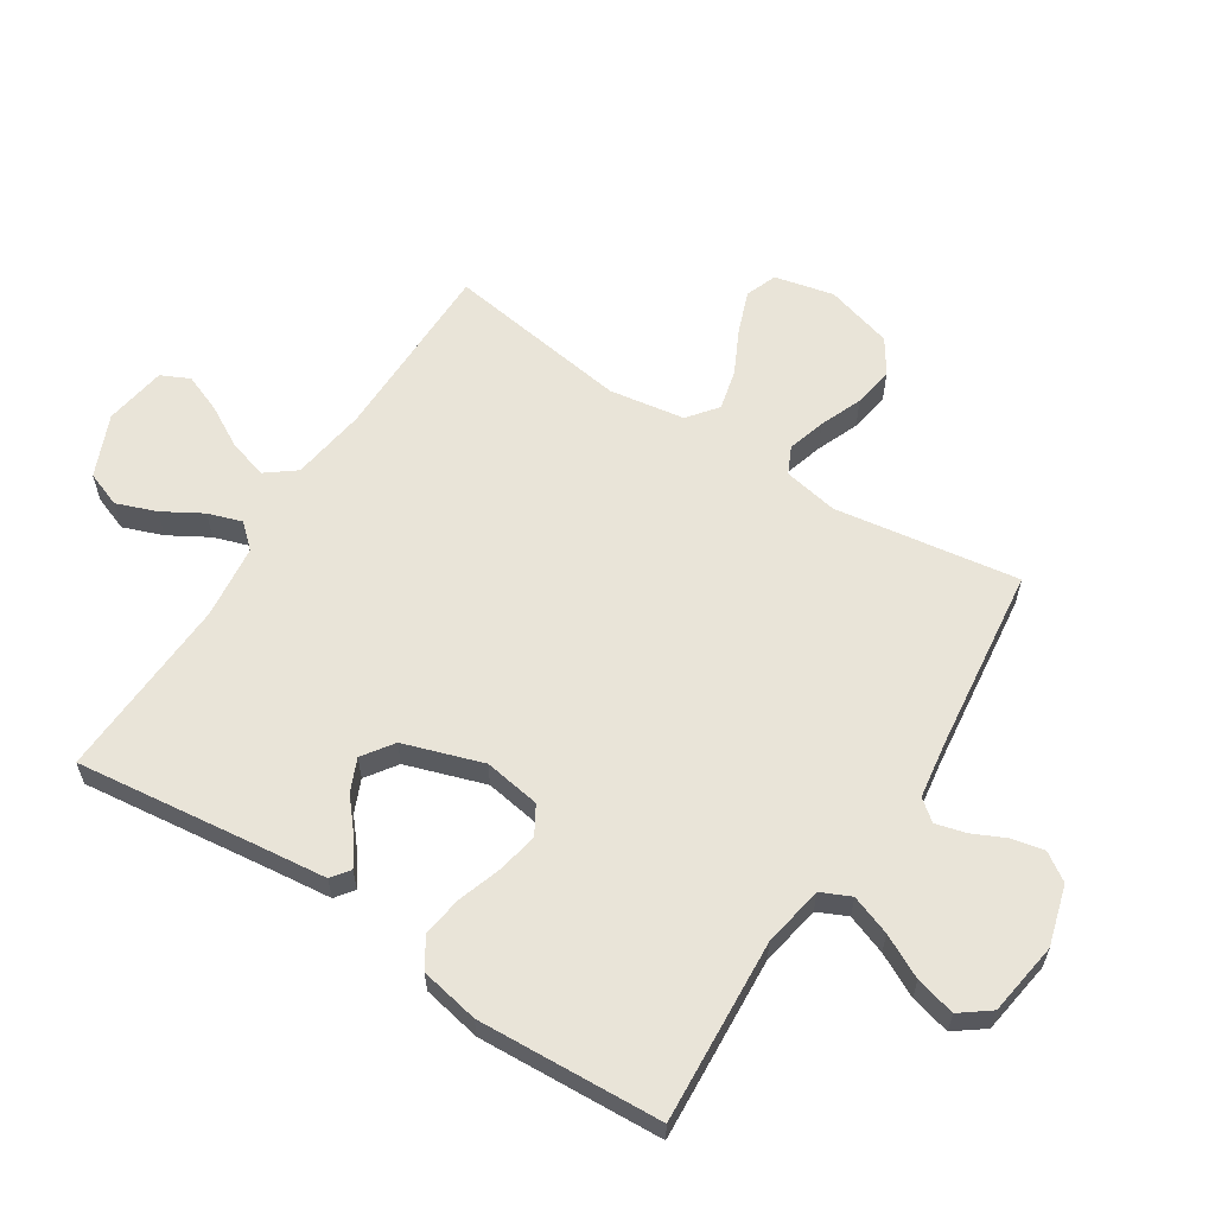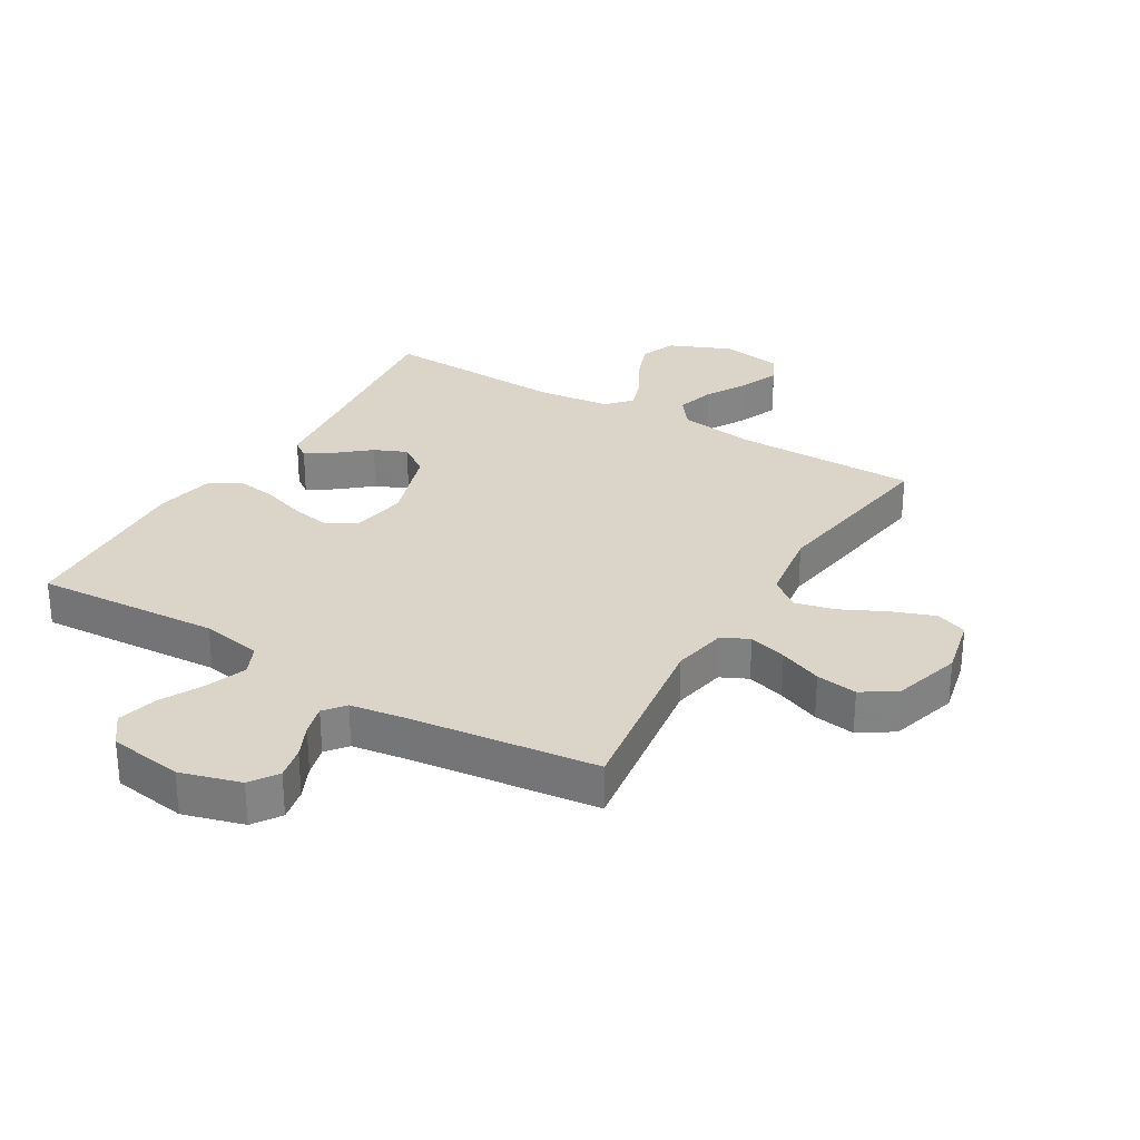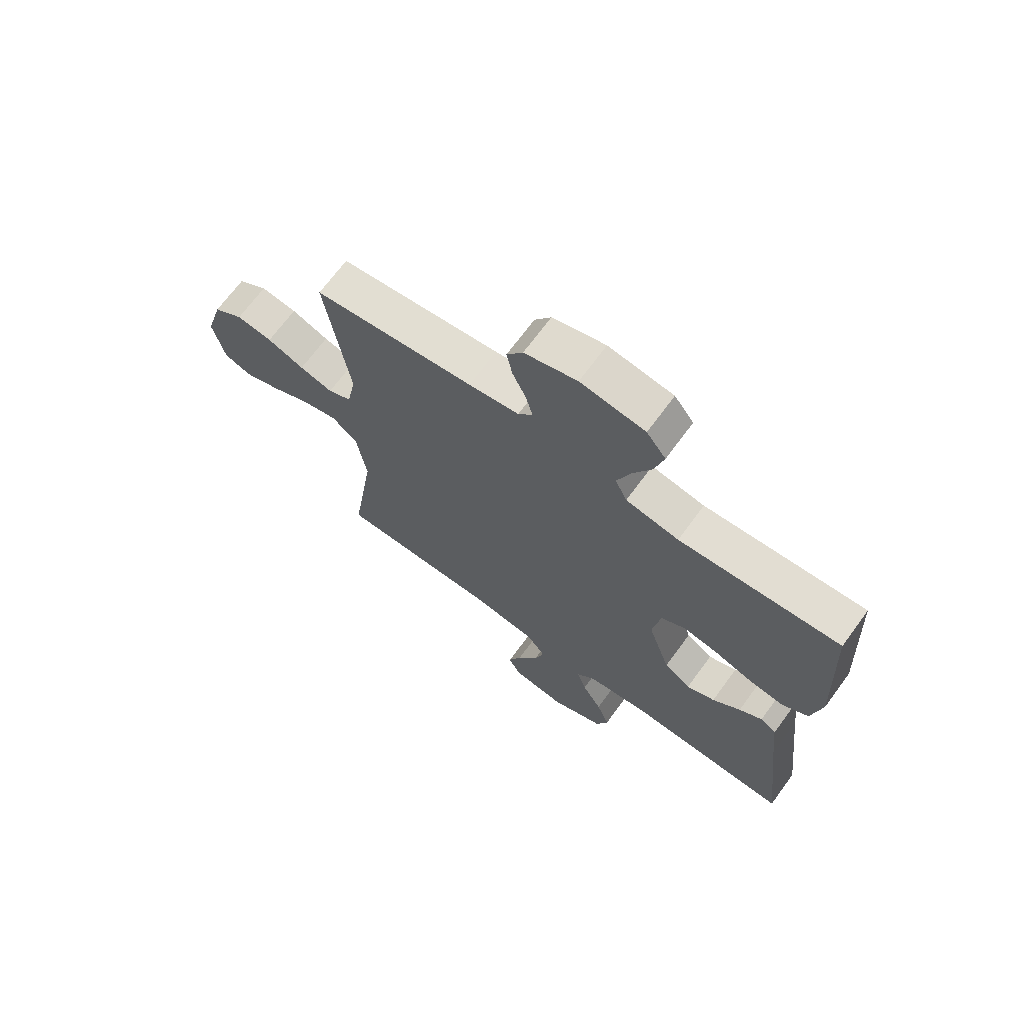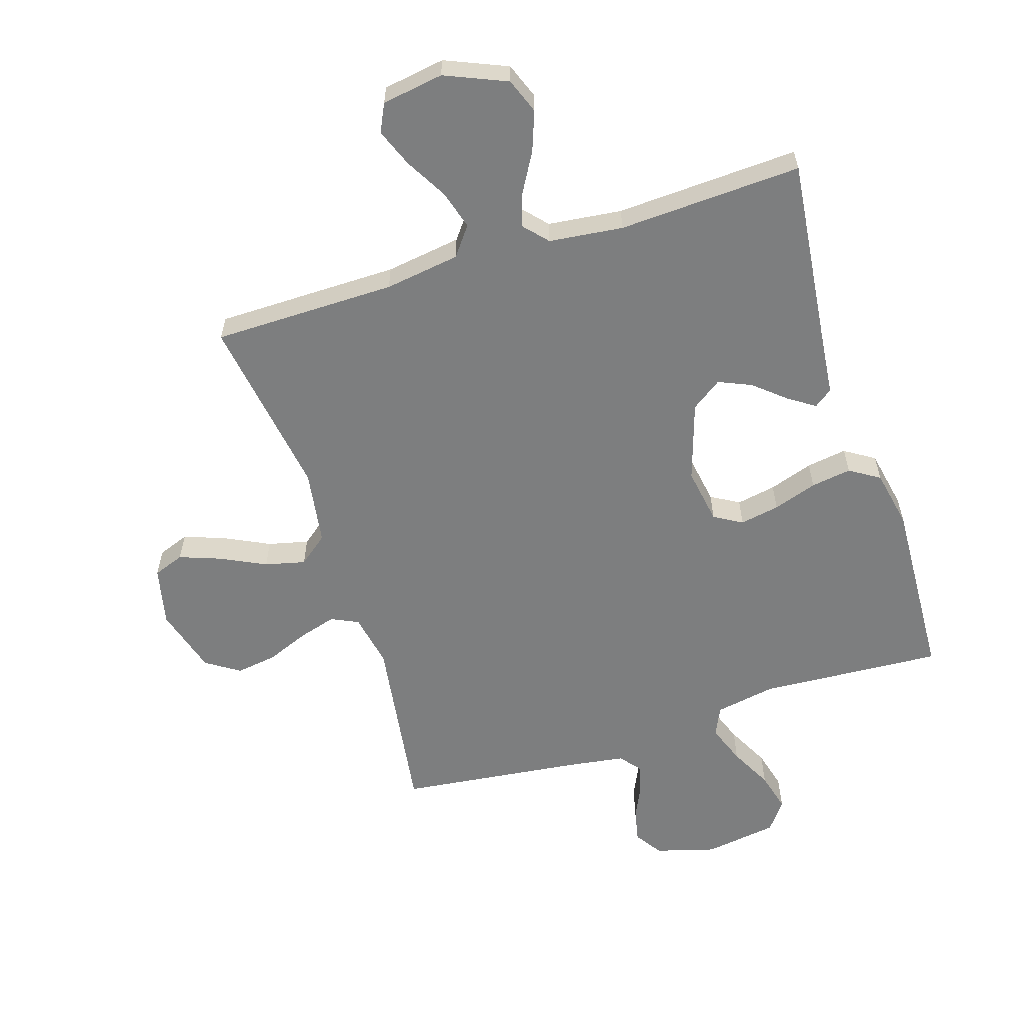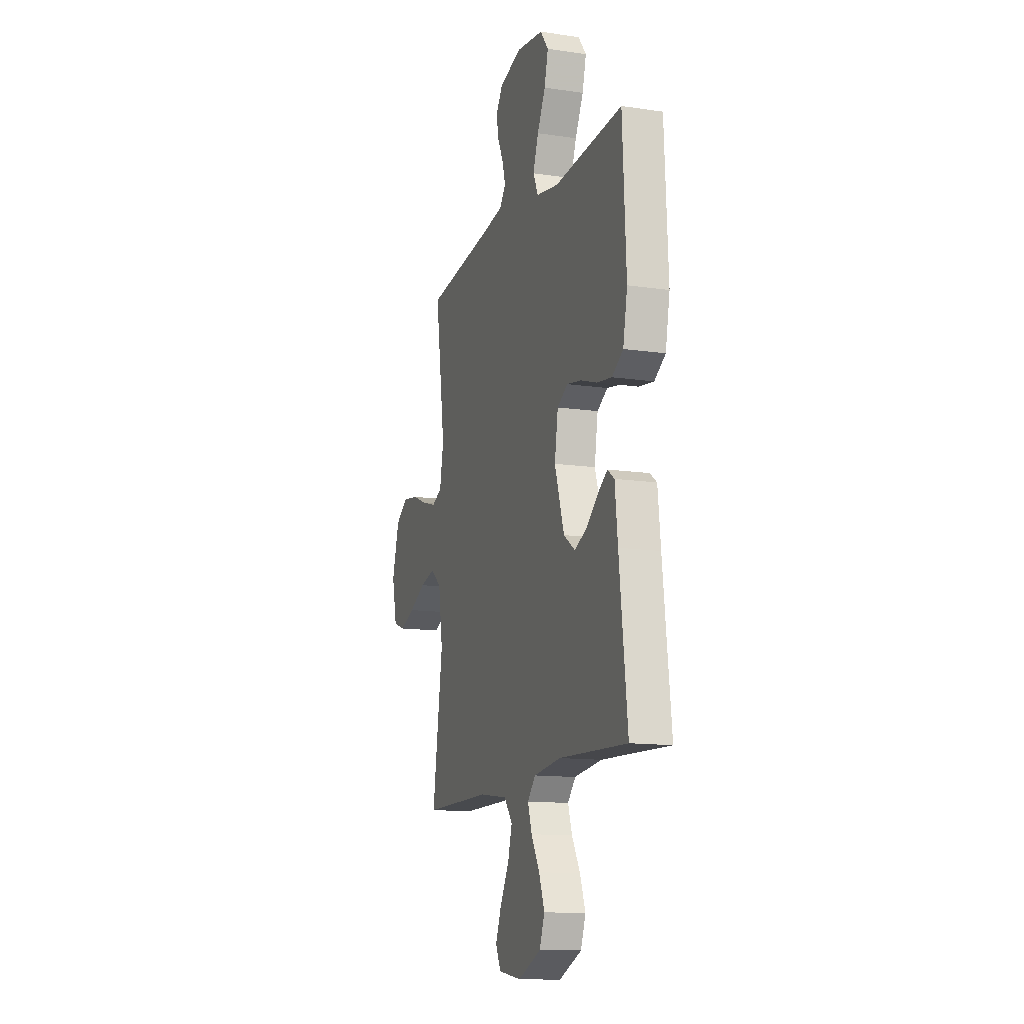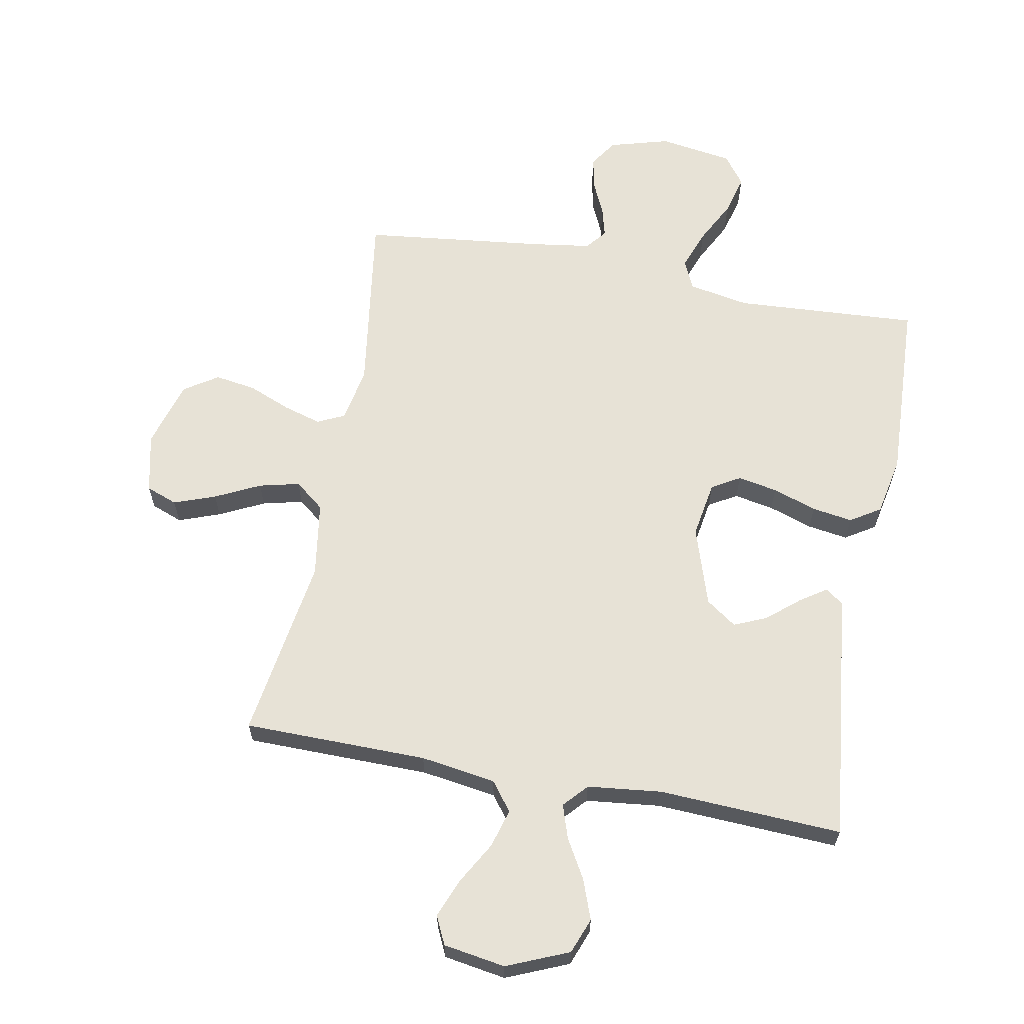
<metadata>
{"format":"obj","ext":"obj","renderer":"f3d","projection":"perspective","resolution":1024,"background":"white","views":[{"elev":60.4,"azim":-57.4,"up":"+Y"},{"elev":29.3,"azim":30.8,"up":"+Y"},{"elev":69.1,"azim":-143.7,"up":"+Z"},{"elev":-59.3,"azim":-162.3,"up":"+Y"},{"elev":-13.3,"azim":-108.5,"up":"+Z"},{"elev":63.4,"azim":-169.2,"up":"+Y"}]}
</metadata>
<code>
v -0.5 0.07 0.5
v -0.2 0.07 0.481
v -0.101 0.07 0.499
v -0.079 0.07 0.547
v -0.103 0.07 0.612
v -0.139 0.07 0.682
v -0.156 0.07 0.747
v -0.12 0.07 0.795
v 0 0.07 0.813
v 0.098 0.07 0.785
v 0.128 0.07 0.74
v 0.117 0.07 0.687
v 0.092 0.07 0.633
v 0.079 0.07 0.584
v 0.106 0.07 0.55
v 0.2 0.07 0.536
v 0.5 0.07 0.5
v 0.456 0.07 0.2
v 0.473 0.07 0.111
v 0.517 0.07 0.09
v 0.579 0.07 0.108
v 0.648 0.07 0.136
v 0.715 0.07 0.146
v 0.77 0.07 0.11
v 0.802 0.07 0
v 0.78 0.07 -0.097
v 0.729 0.07 -0.116
v 0.661 0.07 -0.091
v 0.588 0.07 -0.055
v 0.522 0.07 -0.039
v 0.474 0.07 -0.077
v 0.455 0.07 -0.2
v 0.5 0.07 -0.5
v 0.2 0.07 -0.502
v 0.077 0.07 -0.52
v 0.041 0.07 -0.567
v 0.059 0.07 -0.63
v 0.098 0.07 -0.699
v 0.123 0.07 -0.762
v 0.101 0.07 -0.808
v 0 0.07 -0.824
v -0.101 0.07 -0.781
v -0.123 0.07 -0.723
v -0.099 0.07 -0.658
v -0.062 0.07 -0.594
v -0.044 0.07 -0.539
v -0.079 0.07 -0.5
v -0.2 0.07 -0.486
v -0.5 0.07 -0.5
v -0.465 0.07 -0.2
v -0.453 0.07 -0.09
v -0.423 0.07 -0.068
v -0.38 0.07 -0.097
v -0.328 0.07 -0.141
v -0.275 0.07 -0.164
v -0.225 0.07 -0.129
v -0.183 0.07 0
v -0.198 0.07 0.092
v -0.244 0.07 0.119
v -0.309 0.07 0.107
v -0.381 0.07 0.083
v -0.447 0.07 0.073
v -0.496 0.07 0.104
v -0.515 0.07 0.2
v -0.5 0 0.5
v -0.2 0 0.481
v -0.101 0 0.499
v -0.079 0 0.547
v -0.103 0 0.612
v -0.139 0 0.682
v -0.156 0 0.747
v -0.12 0 0.795
v 0 0 0.813
v 0.098 0 0.785
v 0.128 0 0.74
v 0.117 0 0.687
v 0.092 0 0.633
v 0.079 0 0.584
v 0.106 0 0.55
v 0.2 0 0.536
v 0.5 0 0.5
v 0.456 0 0.2
v 0.473 0 0.111
v 0.517 0 0.09
v 0.579 0 0.108
v 0.648 0 0.136
v 0.715 0 0.146
v 0.77 0 0.11
v 0.802 0 0
v 0.78 0 -0.097
v 0.729 0 -0.116
v 0.661 0 -0.091
v 0.588 0 -0.055
v 0.522 0 -0.039
v 0.474 0 -0.077
v 0.455 0 -0.2
v 0.5 0 -0.5
v 0.2 0 -0.502
v 0.077 0 -0.52
v 0.041 0 -0.567
v 0.059 0 -0.63
v 0.098 0 -0.699
v 0.123 0 -0.762
v 0.101 0 -0.808
v 0 0 -0.824
v -0.101 0 -0.781
v -0.123 0 -0.723
v -0.099 0 -0.658
v -0.062 0 -0.594
v -0.044 0 -0.539
v -0.079 0 -0.5
v -0.2 0 -0.486
v -0.5 0 -0.5
v -0.465 0 -0.2
v -0.453 0 -0.09
v -0.423 0 -0.068
v -0.38 0 -0.097
v -0.328 0 -0.141
v -0.275 0 -0.164
v -0.225 0 -0.129
v -0.183 0 0
v -0.198 0 0.092
v -0.244 0 0.119
v -0.309 0 0.107
v -0.381 0 0.083
v -0.447 0 0.073
v -0.496 0 0.104
v -0.515 0 0.2
f 64 1 2
f 63 64 2
f 62 63 2
f 61 62 2
f 60 61 2
f 59 60 2 3
f 58 59 3 4
f 57 58 4
f 52 53 54
f 51 52 54
f 50 51 54
f 50 54 55
f 49 50 55
f 48 49 55
f 47 48 55 56
f 43 44 45
f 42 43 45
f 41 42 45
f 40 41 45
f 39 40 45
f 38 39 45
f 37 38 45
f 36 37 45 46
f 47 56 57
f 46 47 57
f 36 46 57
f 35 36 57
f 27 28 29
f 26 27 29
f 25 26 29
f 24 25 29
f 23 24 29
f 22 23 29
f 21 22 29
f 20 21 29 30
f 19 20 30 31
f 16 17 18
f 19 31 32
f 18 19 32
f 16 18 32
f 15 16 32
f 11 12 13
f 10 11 13
f 9 10 13
f 8 9 13
f 7 8 13
f 6 7 13
f 5 6 13
f 4 5 13 14
f 14 15 32
f 4 14 32
f 57 4 32
f 35 57 32
f 34 35 32
f 32 33 34
f 66 65 128
f 66 128 127
f 66 127 126
f 66 126 125
f 66 125 124
f 67 66 124 123
f 68 67 123 122
f 68 122 121
f 118 117 116
f 118 116 115
f 118 115 114
f 119 118 114
f 119 114 113
f 119 113 112
f 120 119 112 111
f 109 108 107
f 109 107 106
f 109 106 105
f 109 105 104
f 109 104 103
f 109 103 102
f 109 102 101
f 110 109 101 100
f 121 120 111
f 121 111 110
f 121 110 100
f 121 100 99
f 93 92 91
f 93 91 90
f 93 90 89
f 93 89 88
f 93 88 87
f 93 87 86
f 93 86 85
f 94 93 85 84
f 95 94 84 83
f 82 81 80
f 96 95 83
f 96 83 82
f 96 82 80
f 96 80 79
f 77 76 75
f 77 75 74
f 77 74 73
f 77 73 72
f 77 72 71
f 77 71 70
f 77 70 69
f 78 77 69 68
f 96 79 78
f 96 78 68
f 96 68 121
f 96 121 99
f 96 99 98
f 98 97 96
f 1 65 66 2
f 2 66 67 3
f 3 67 68 4
f 4 68 69 5
f 5 69 70 6
f 6 70 71 7
f 7 71 72 8
f 8 72 73 9
f 9 73 74 10
f 10 74 75 11
f 11 75 76 12
f 12 76 77 13
f 13 77 78 14
f 14 78 79 15
f 15 79 80 16
f 16 80 81 17
f 17 81 82 18
f 18 82 83 19
f 19 83 84 20
f 20 84 85 21
f 21 85 86 22
f 22 86 87 23
f 23 87 88 24
f 24 88 89 25
f 25 89 90 26
f 26 90 91 27
f 27 91 92 28
f 28 92 93 29
f 29 93 94 30
f 30 94 95 31
f 31 95 96 32
f 32 96 97 33
f 33 97 98 34
f 34 98 99 35
f 35 99 100 36
f 36 100 101 37
f 37 101 102 38
f 38 102 103 39
f 39 103 104 40
f 40 104 105 41
f 41 105 106 42
f 42 106 107 43
f 43 107 108 44
f 44 108 109 45
f 45 109 110 46
f 46 110 111 47
f 47 111 112 48
f 48 112 113 49
f 49 113 114 50
f 50 114 115 51
f 51 115 116 52
f 52 116 117 53
f 53 117 118 54
f 54 118 119 55
f 55 119 120 56
f 56 120 121 57
f 57 121 122 58
f 58 122 123 59
f 59 123 124 60
f 60 124 125 61
f 61 125 126 62
f 62 126 127 63
f 63 127 128 64
f 64 128 65 1

</code>
